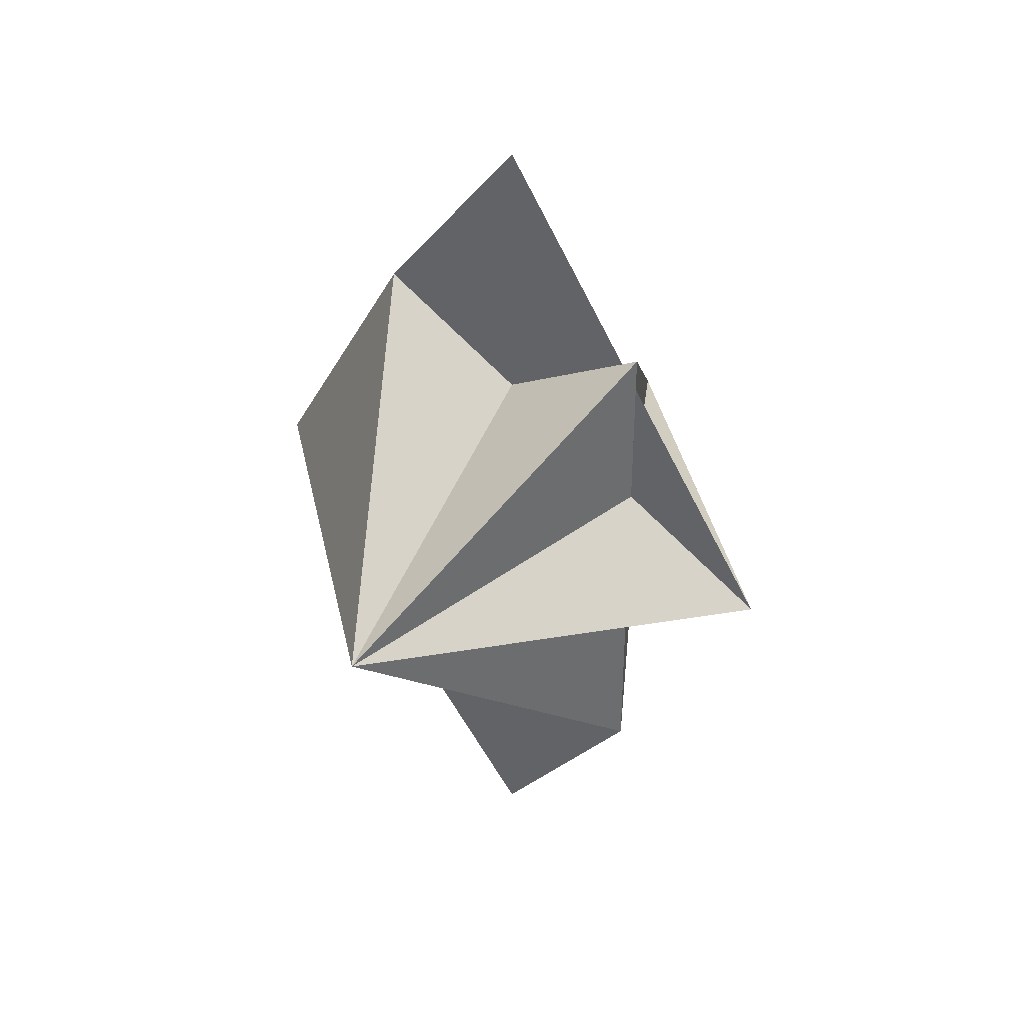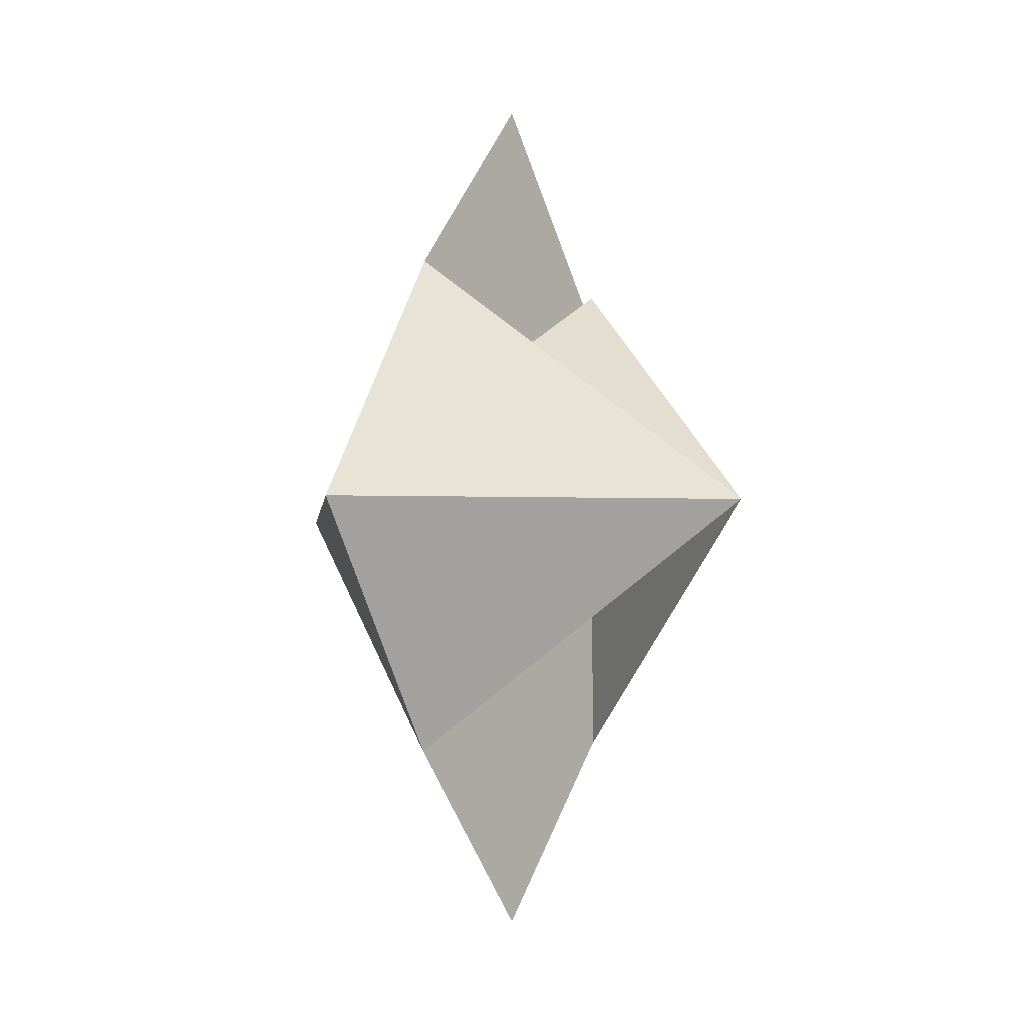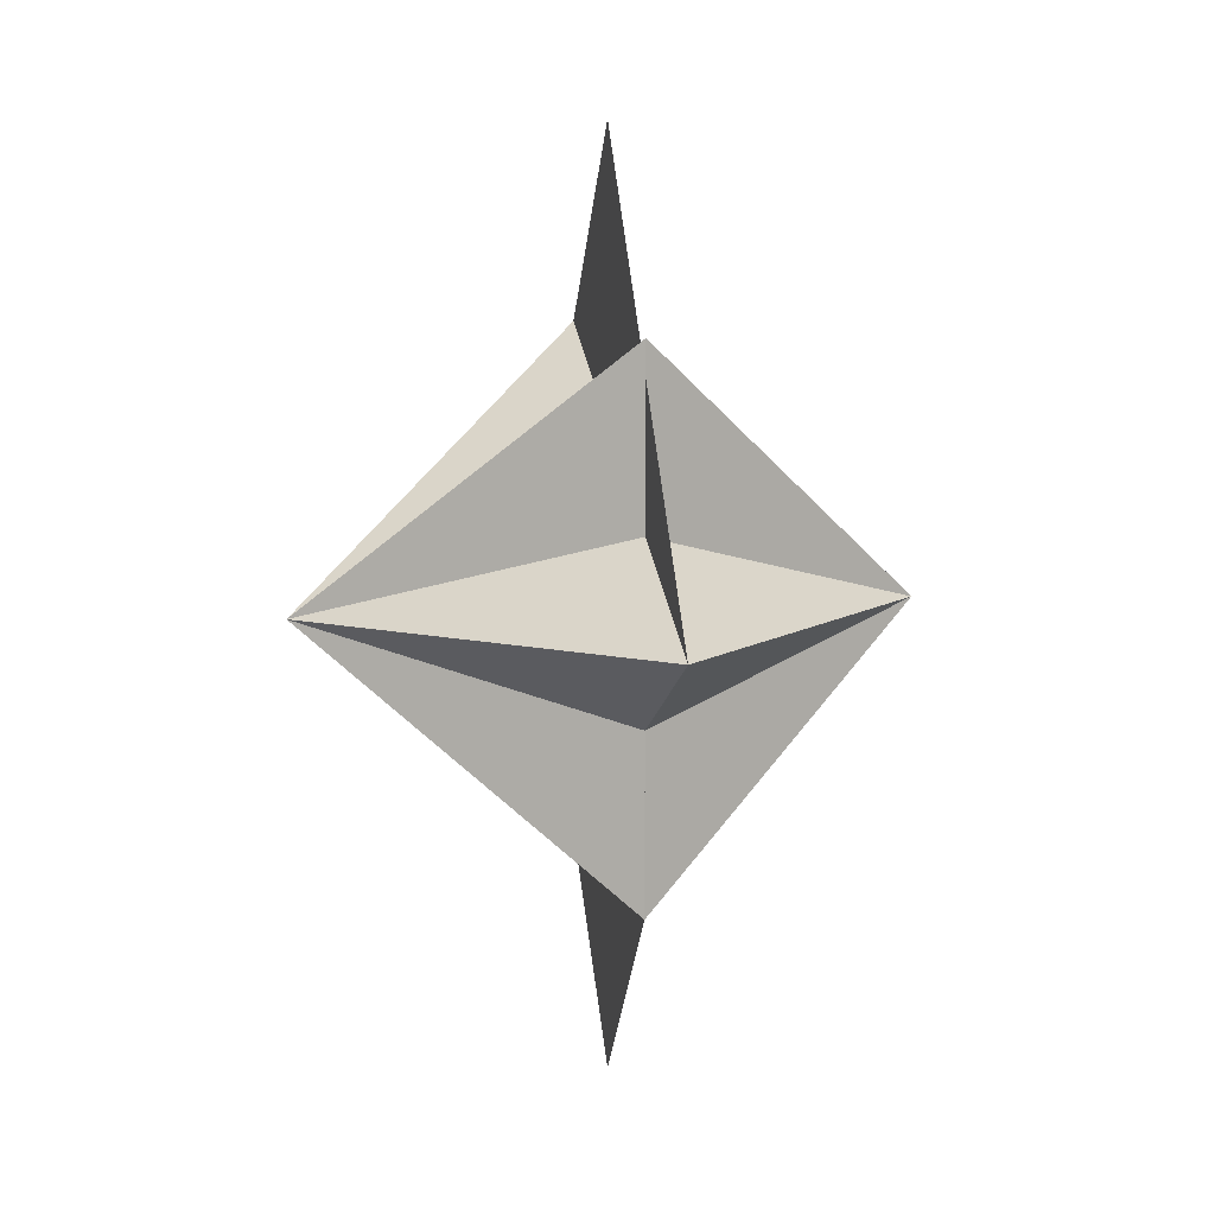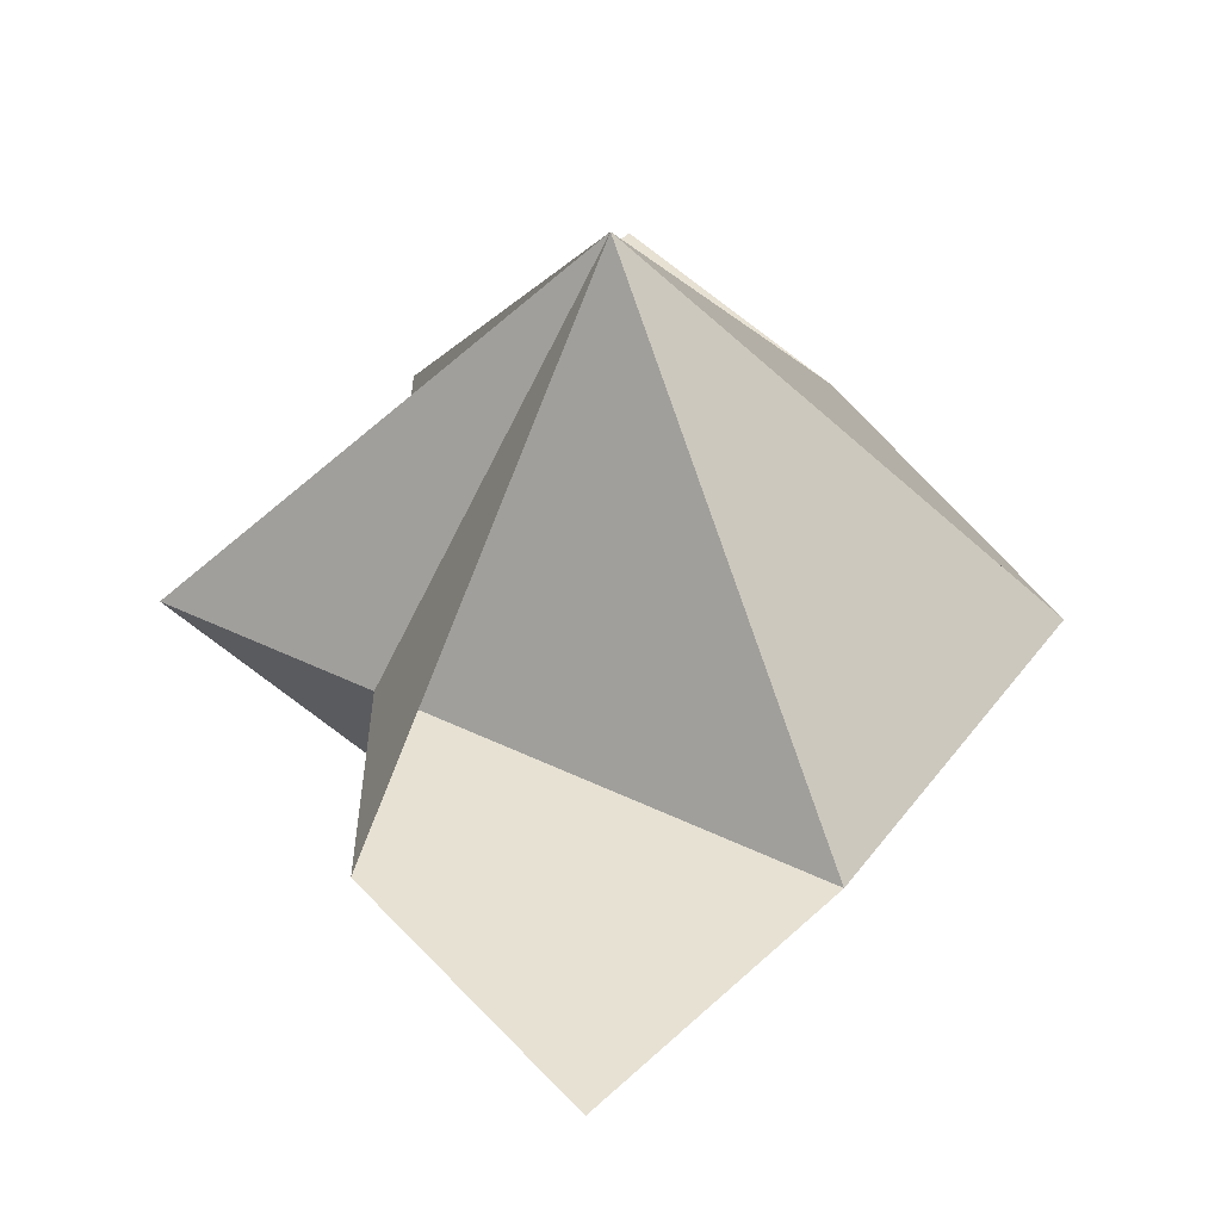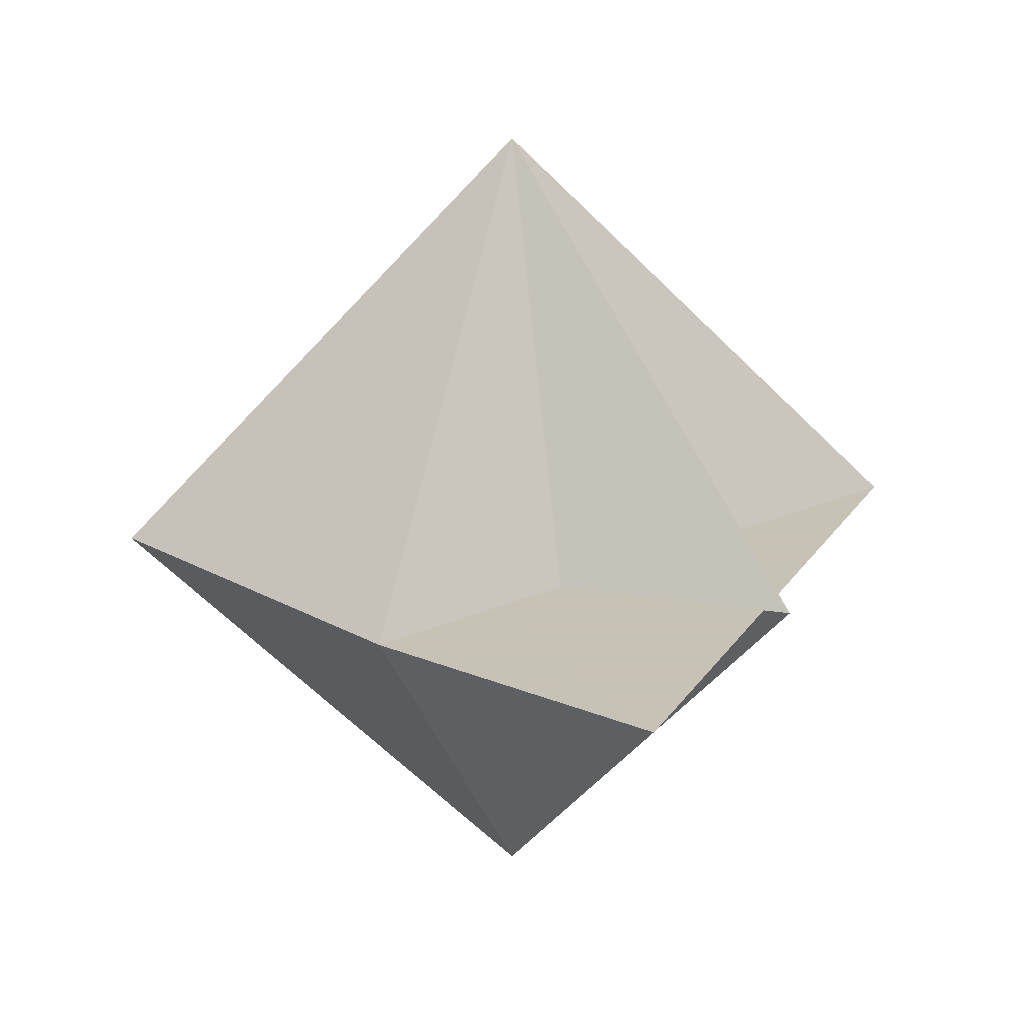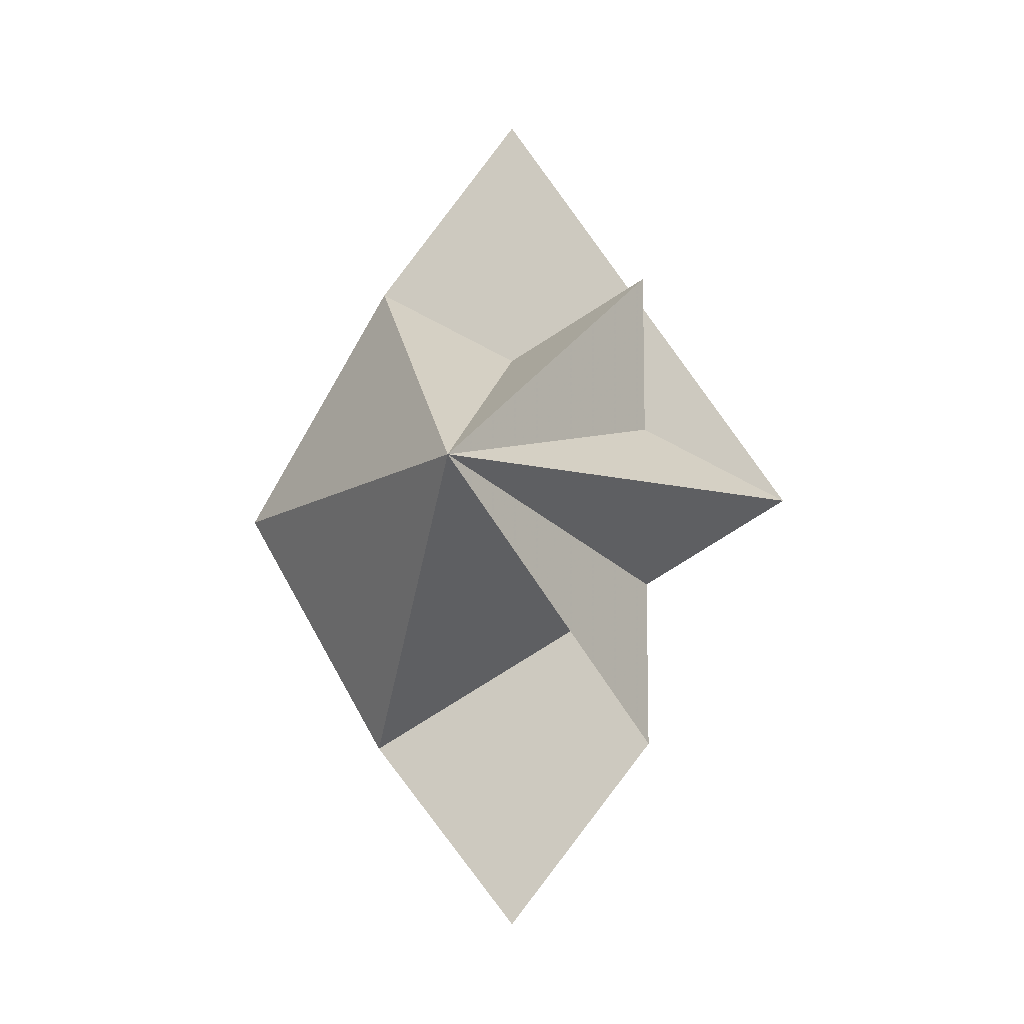
<metadata>
{"format":"obj","ext":"obj","renderer":"f3d","projection":"perspective","resolution":1024,"background":"white","views":[{"elev":38.8,"azim":-147.0,"up":"+Y"},{"elev":-4.1,"azim":128.5,"up":"+Y"},{"elev":9.3,"azim":-102.8,"up":"+Y"},{"elev":39.6,"azim":1.8,"up":"+Z"},{"elev":19.1,"azim":168.1,"up":"+Z"},{"elev":-11.1,"azim":-167.9,"up":"+Y"}]}
</metadata>
<code>
v 0 0 1
v 0 0 -1
v 1 0 0
v -1 0 0
v 0.5 0.866 0
v -0.5 0.866 0
v 0.5 -0.866 0
v -0.5 -0.866 0
v 0 1.5 0
v 0 -1.5 0
f 1 3 5
f 1 5 4
f 1 4 7
f 1 7 3
f 1 3 6
f 1 6 8
f 2 5 3
f 2 4 5
f 2 7 4
f 2 3 7
f 2 6 3
f 2 8 6
f 3 5 9
f 5 4 9
f 4 7 9
f 7 3 9
f 6 8 10
f 8 7 10
f 7 3 10
f 3 6 10

</code>
